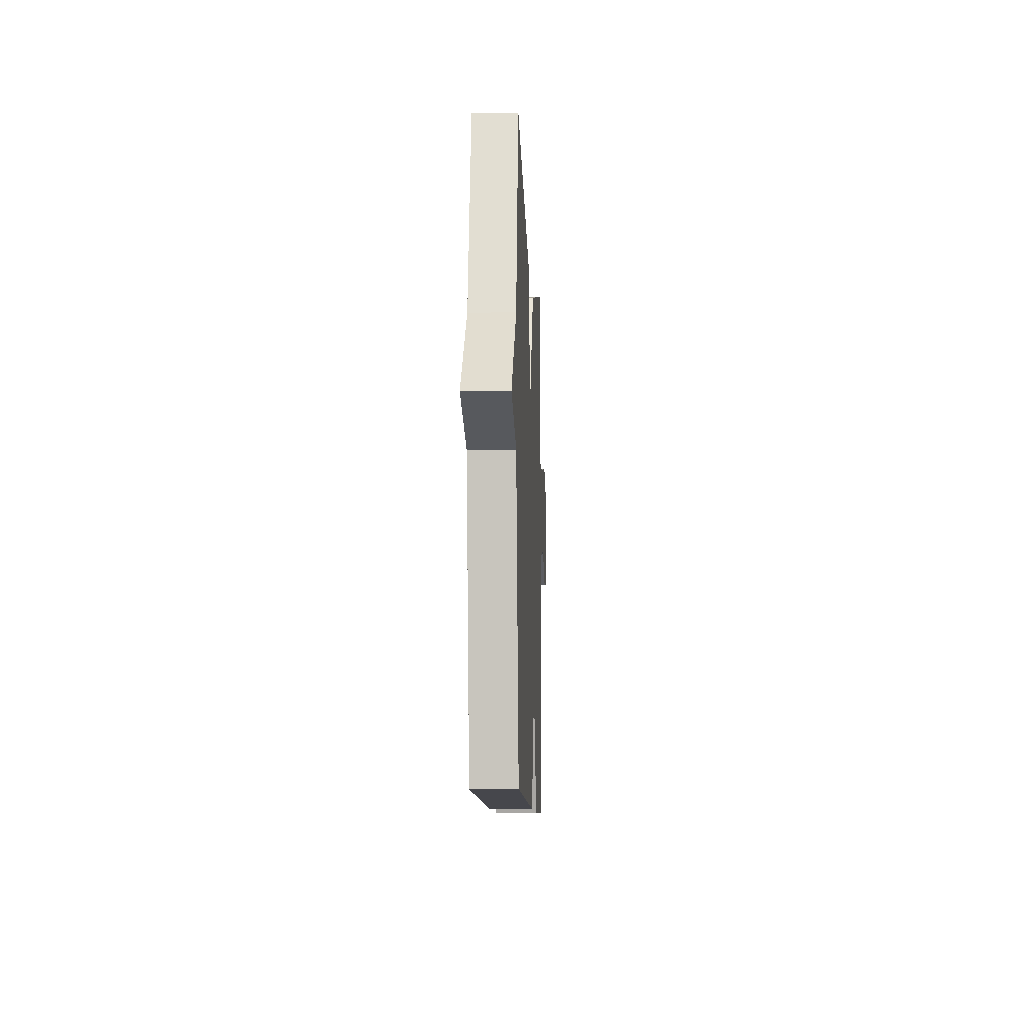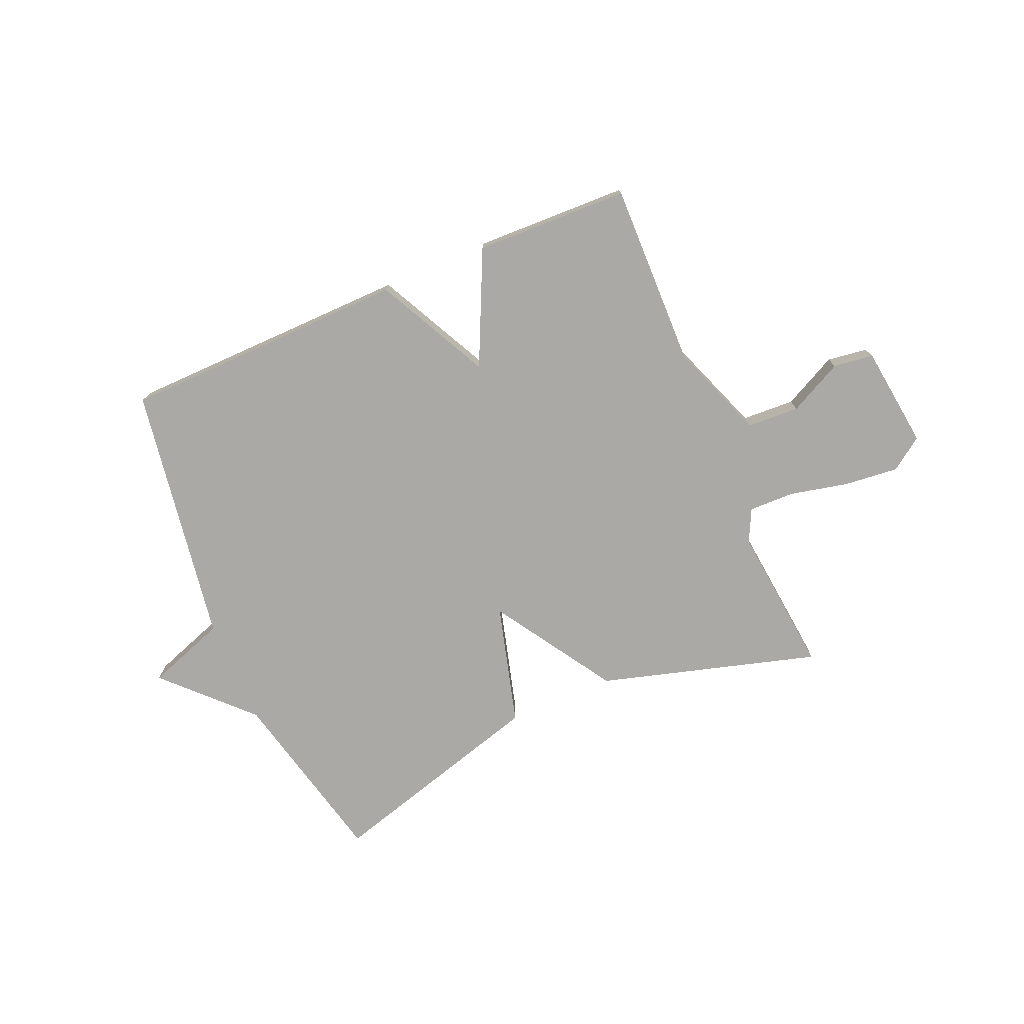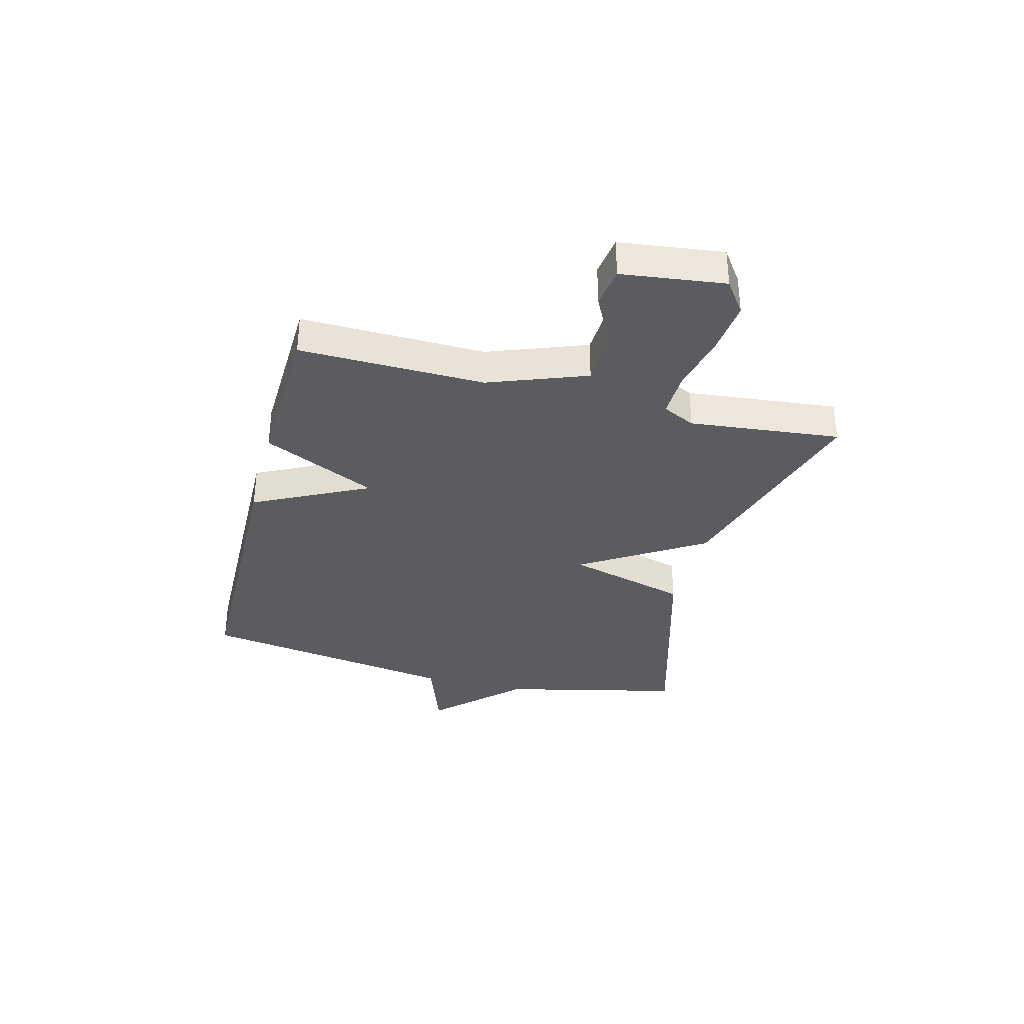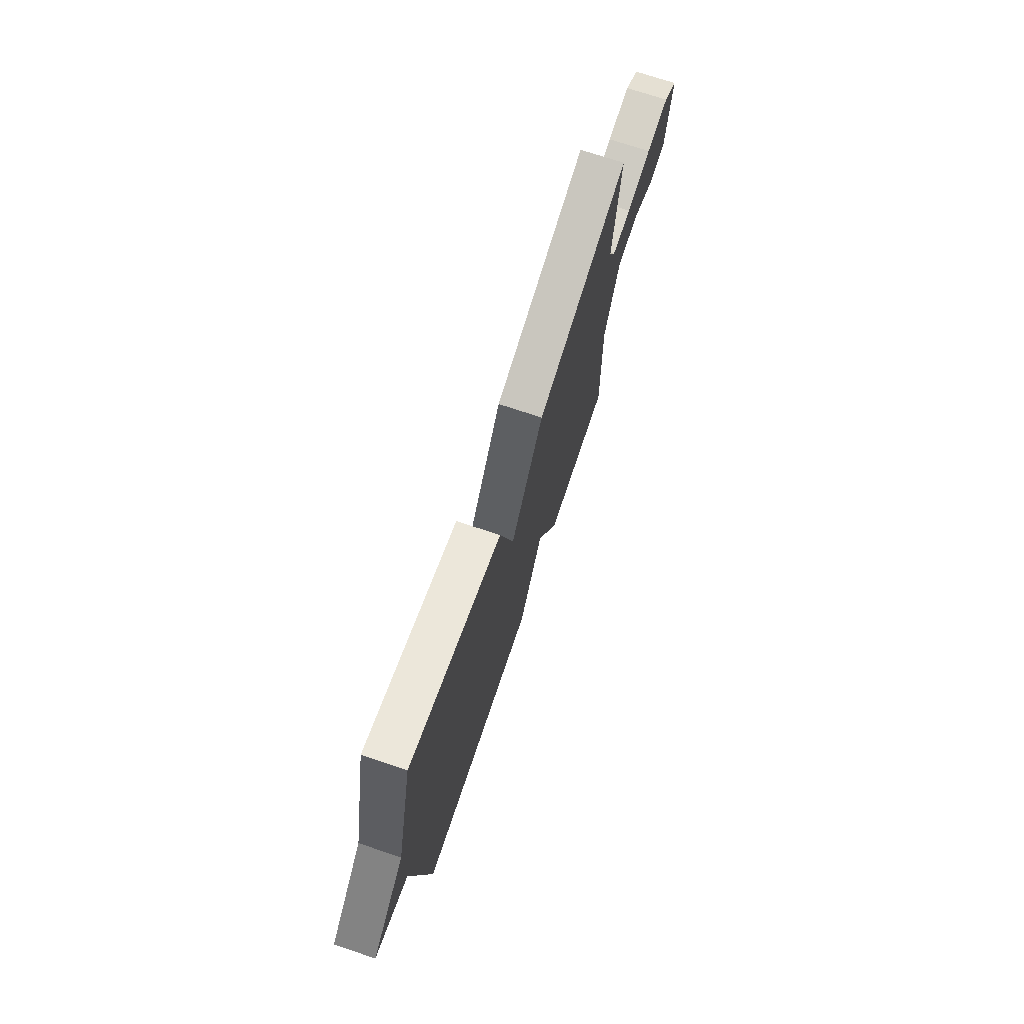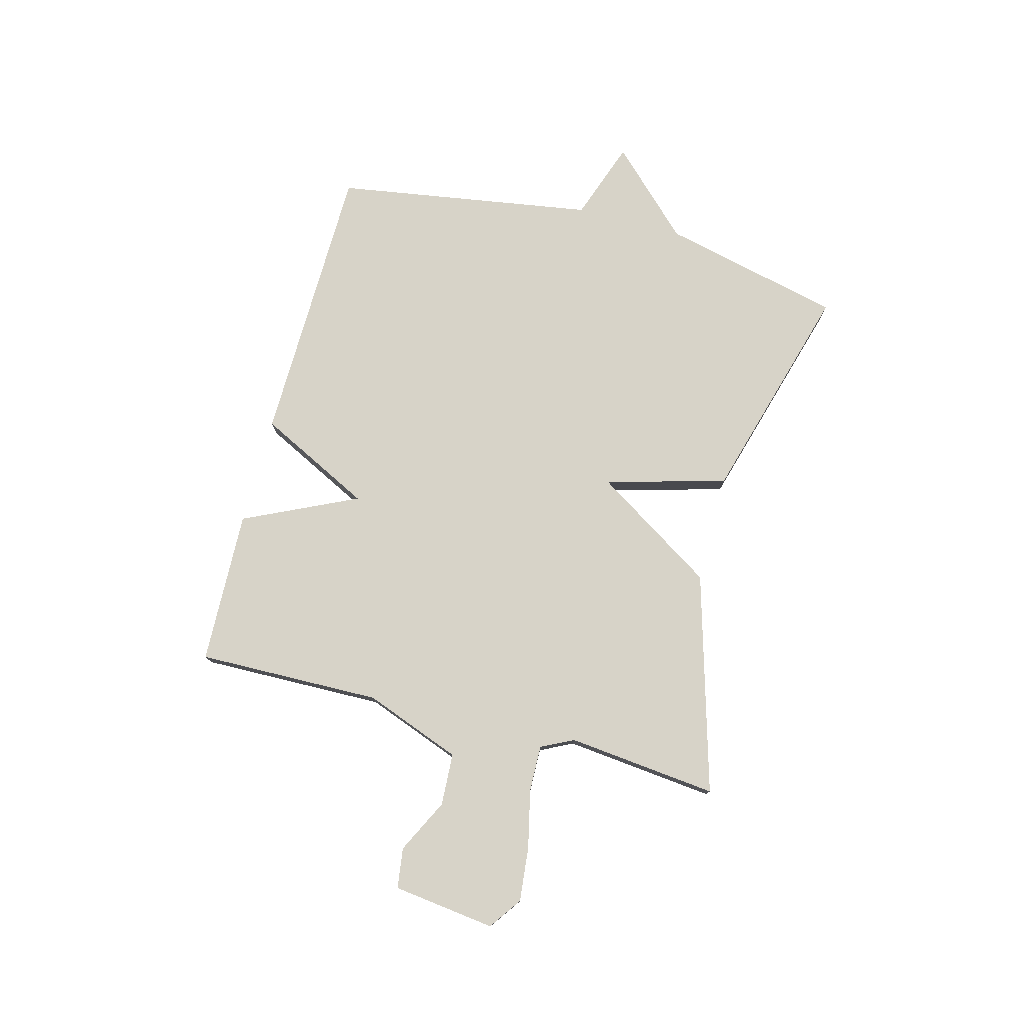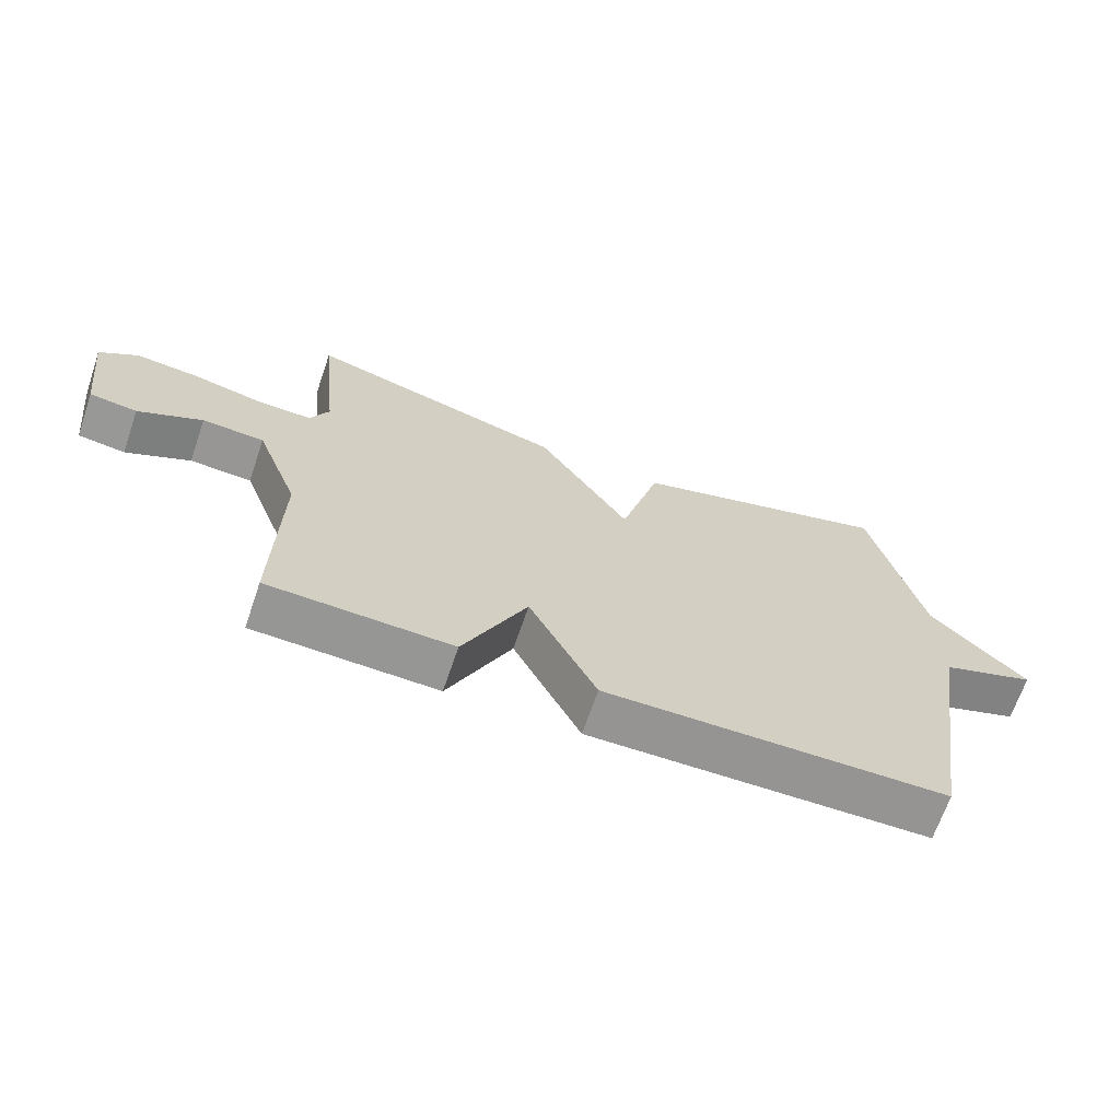
<metadata>
{"format":"obj","ext":"obj","renderer":"f3d","projection":"perspective","resolution":1024,"background":"white","views":[{"elev":-10.0,"azim":92.6,"up":"+Z"},{"elev":-75.3,"azim":-156.7,"up":"+Y"},{"elev":-34.3,"azim":-104.5,"up":"+Y"},{"elev":72.0,"azim":108.6,"up":"+Z"},{"elev":77.2,"azim":-75.1,"up":"+Y"},{"elev":-67.3,"azim":-18.9,"up":"+Z"}]}
</metadata>
<code>
v 0.5 0.07 0.5
v 0.576 0.07 0.172
v 0.721 0.07 0.023
v 0.576 0.07 -0.028
v 0.5 0.07 -0.5
v -0.02 0.07 -0.509
v -0.123 0.07 -0.303
v -0.22 0.07 -0.509
v -0.5 0.07 -0.5
v -0.493 0.07 -0.166
v -0.559 0.07 0.01
v -0.654 0.07 0.015
v -0.752 0.07 -0.034
v -0.825 0.07 -0.024
v -0.848 0.07 0.162
v -0.789 0.07 0.204
v -0.691 0.07 0.194
v -0.585 0.07 0.17
v -0.501 0.07 0.168
v -0.472 0.07 0.227
v -0.5 0.07 0.5
v -0.103 0.07 0.385
v 0.036 0.07 0.165
v 0.097 0.07 0.385
v 0.5 0 0.5
v 0.576 0 0.172
v 0.721 0 0.023
v 0.576 0 -0.028
v 0.5 0 -0.5
v -0.02 0 -0.509
v -0.123 0 -0.303
v -0.22 0 -0.509
v -0.5 0 -0.5
v -0.493 0 -0.166
v -0.559 0 0.01
v -0.654 0 0.015
v -0.752 0 -0.034
v -0.825 0 -0.024
v -0.848 0 0.162
v -0.789 0 0.204
v -0.691 0 0.194
v -0.585 0 0.17
v -0.501 0 0.168
v -0.472 0 0.227
v -0.5 0 0.5
v -0.103 0 0.385
v 0.036 0 0.165
v 0.097 0 0.385
f 23 24 1 2
f 20 21 22 23
f 19 20 23
f 16 17 18
f 15 16 18
f 14 15 18
f 13 14 18
f 12 13 18
f 11 12 18 19
f 10 11 19 23
f 9 10 23
f 8 9 23
f 7 8 23
f 7 23 2
f 6 7 2
f 5 6 2
f 4 5 2
f 2 3 4
f 26 25 48 47
f 47 46 45 44
f 47 44 43
f 42 41 40
f 42 40 39
f 42 39 38
f 42 38 37
f 42 37 36
f 43 42 36 35
f 47 43 35 34
f 47 34 33
f 47 33 32
f 47 32 31
f 26 47 31
f 26 31 30
f 26 30 29
f 26 29 28
f 28 27 26
f 1 25 26 2
f 2 26 27 3
f 3 27 28 4
f 4 28 29 5
f 5 29 30 6
f 6 30 31 7
f 7 31 32 8
f 8 32 33 9
f 9 33 34 10
f 10 34 35 11
f 11 35 36 12
f 12 36 37 13
f 13 37 38 14
f 14 38 39 15
f 15 39 40 16
f 16 40 41 17
f 17 41 42 18
f 18 42 43 19
f 19 43 44 20
f 20 44 45 21
f 21 45 46 22
f 22 46 47 23
f 23 47 48 24
f 24 48 25 1

</code>
